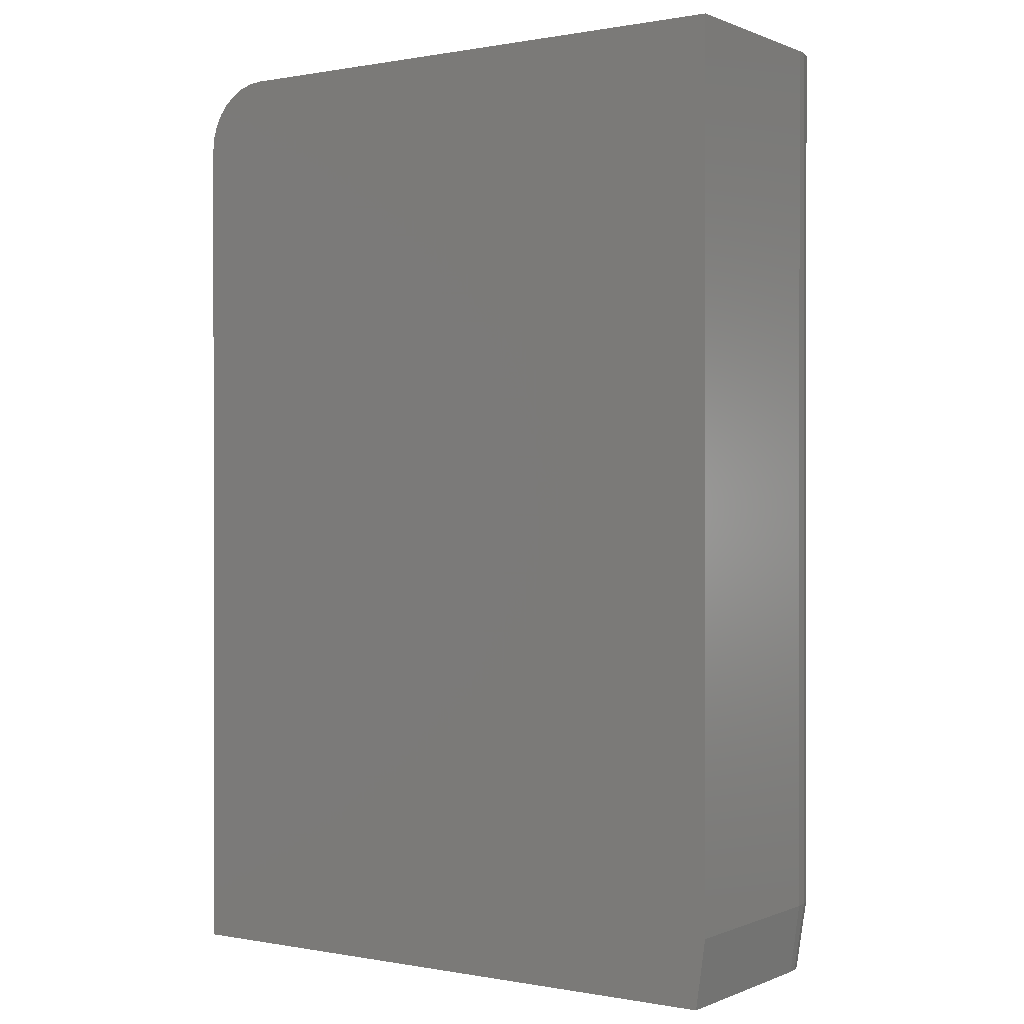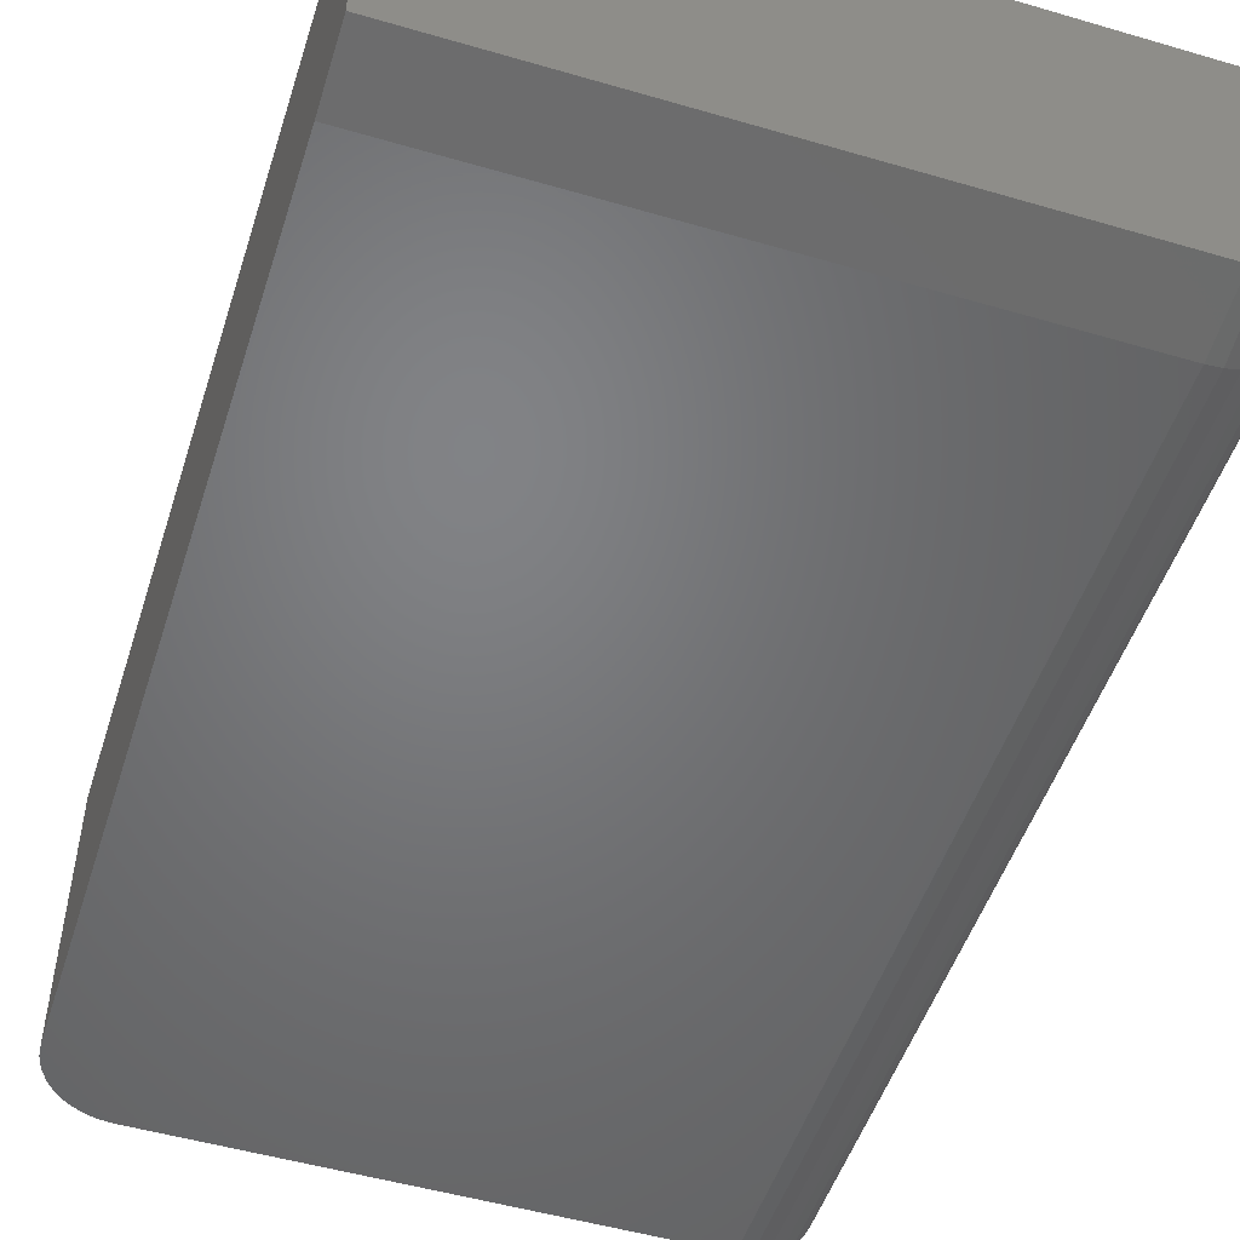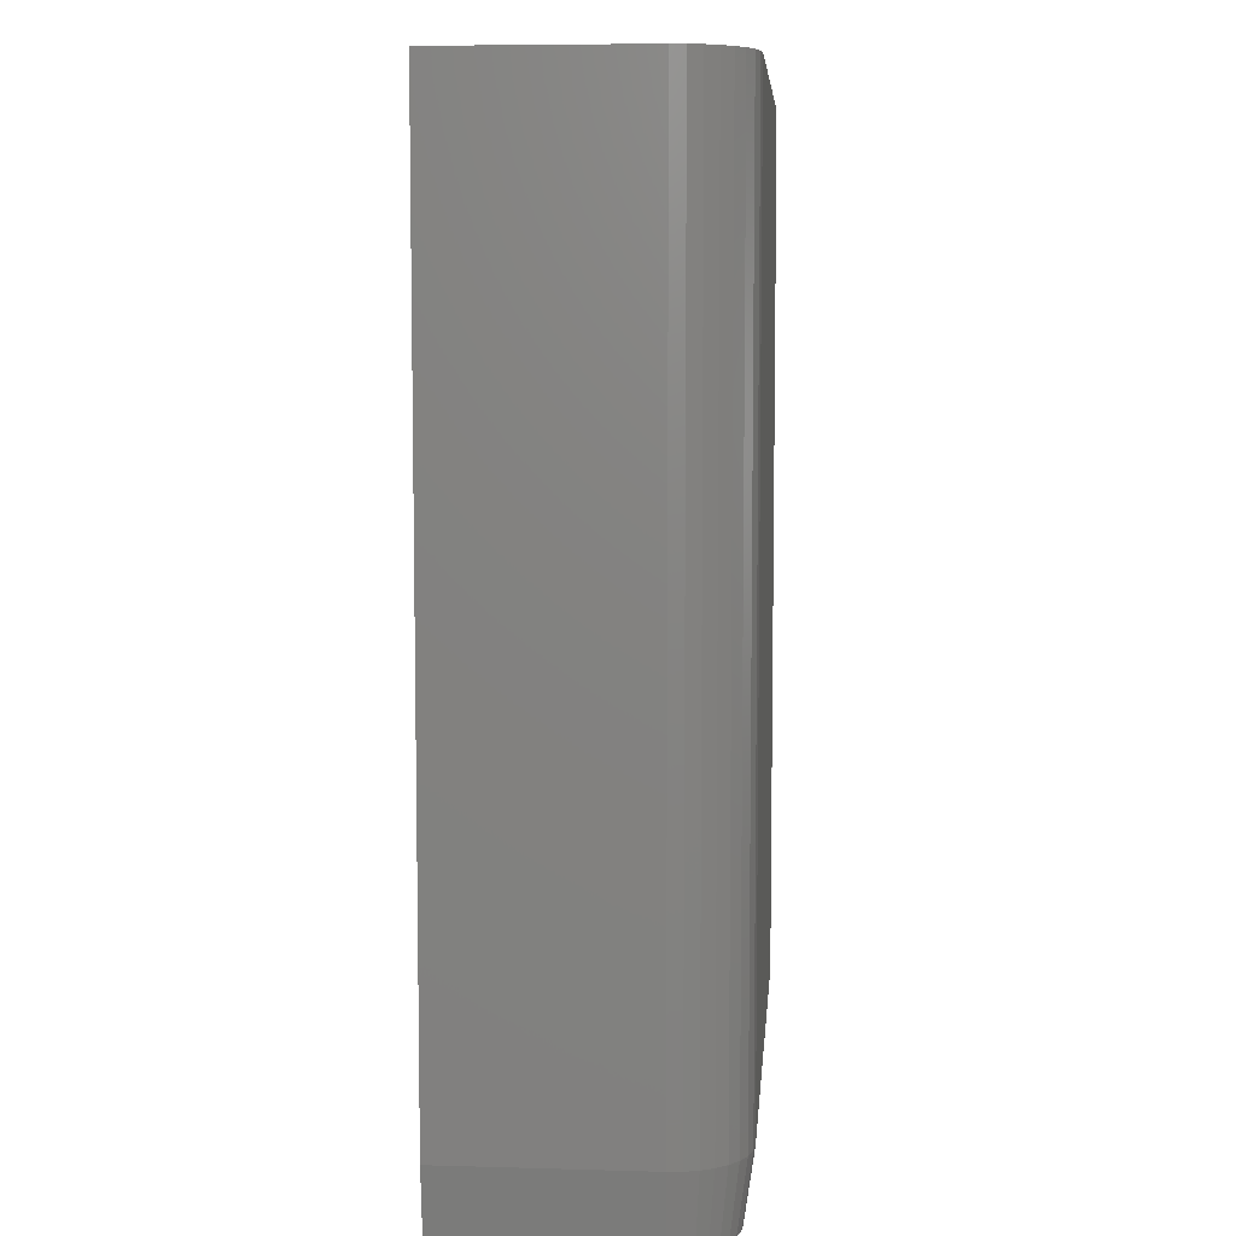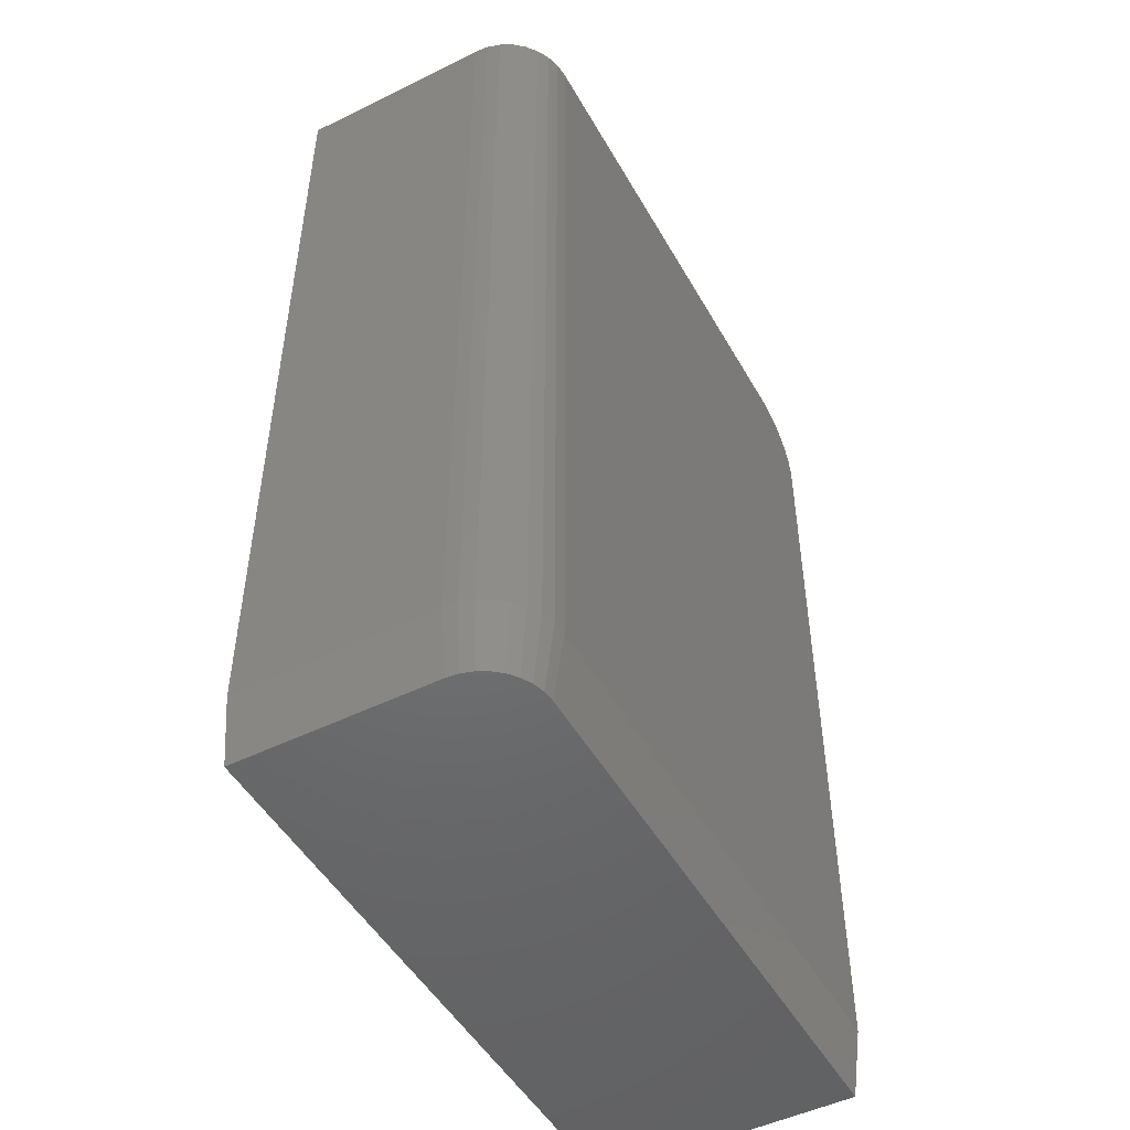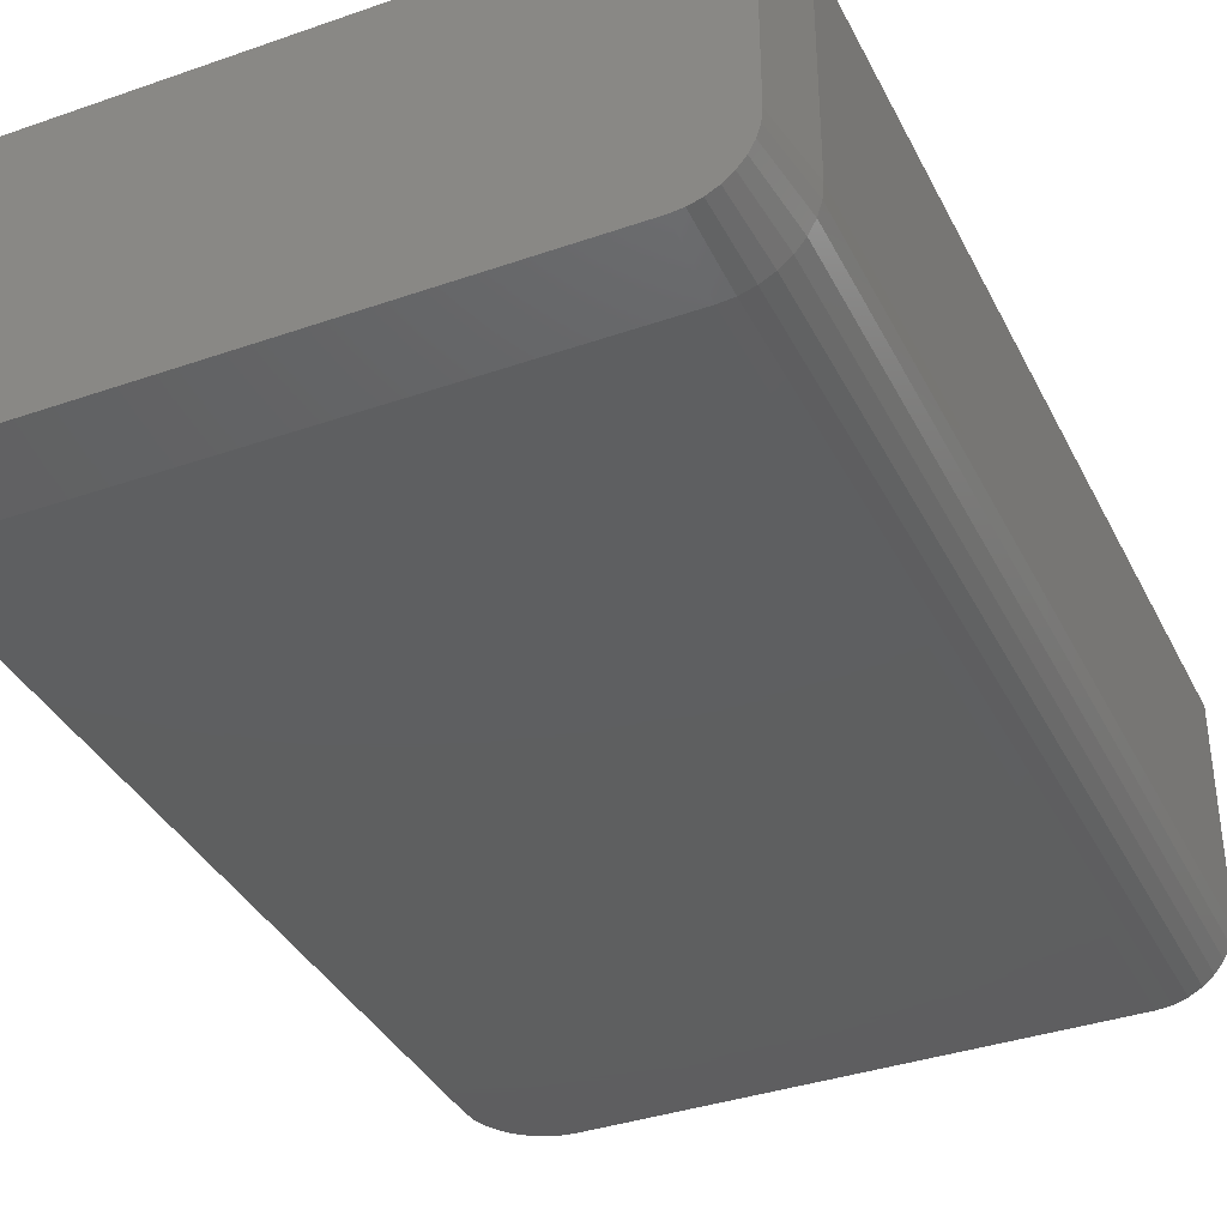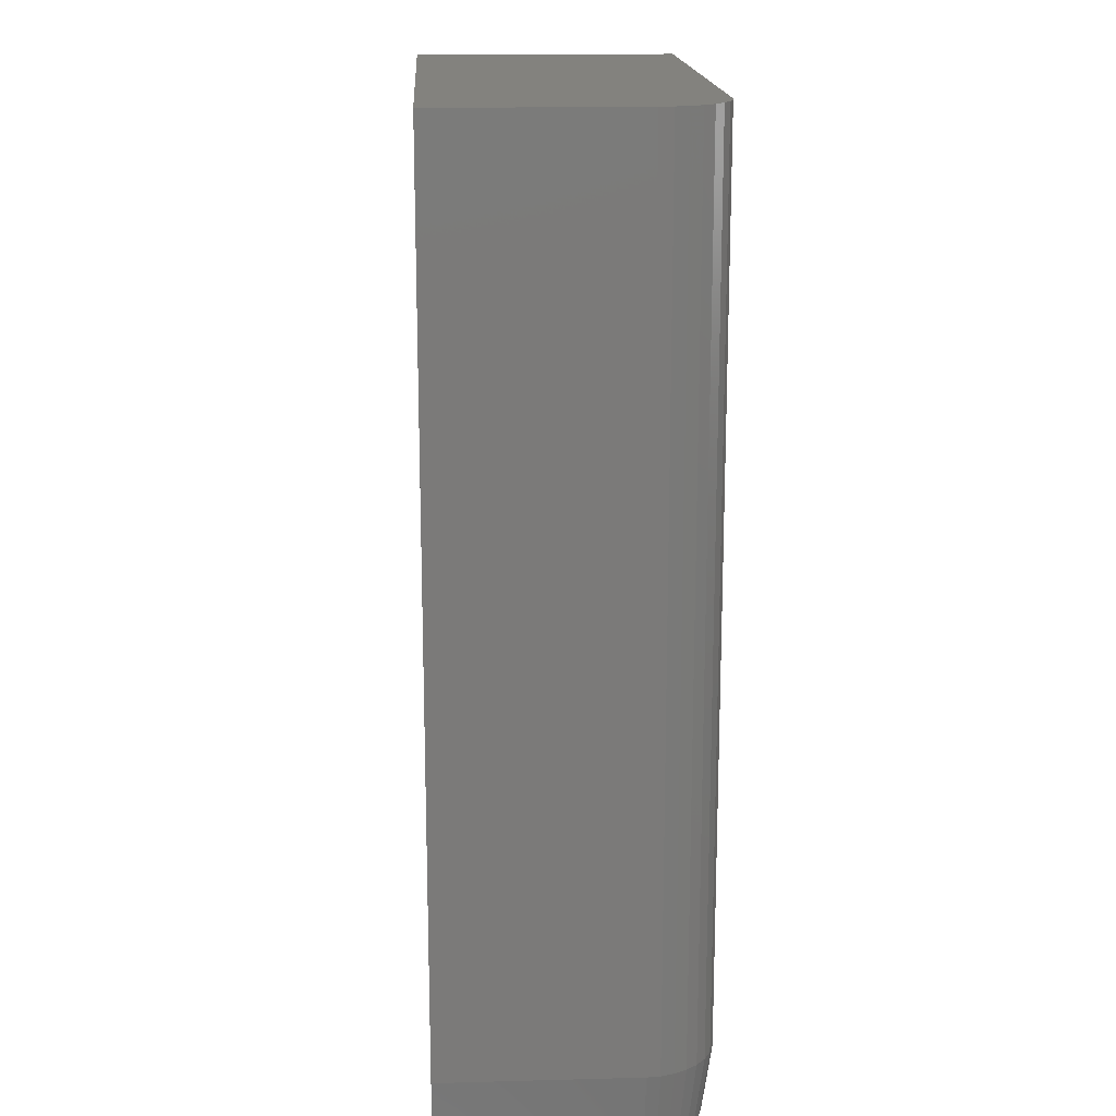
<metadata>
{"format":"stl","ext":"stl","renderer":"f3d","projection":"perspective","resolution":1024,"background":"white","views":[{"elev":0.2,"azim":34.5,"up":"+Y"},{"elev":-50.7,"azim":-17.7,"up":"+Z"},{"elev":6.9,"azim":94.7,"up":"+Y"},{"elev":-49.2,"azim":118.6,"up":"+Y"},{"elev":-36.9,"azim":24.2,"up":"+Z"},{"elev":16.8,"azim":86.9,"up":"+Y"}]}
</metadata>
<code>
# stl→obj: 51 verts, 98 faces
v 0.3854 0.75 0
v 0.3854 -0.6406 0
v -0.5 -0.6406 0
v -0.5 0.6406 0
v -0.4979 0.662 0
v -0.4917 0.6825 0
v -0.4816 0.7014 0
v -0.468 0.718 0
v -0.4514 0.7316 0
v -0.4325 0.7417 0
v -0.412 0.7479 0
v -0.3906 0.75 0
v 0.4947 -0.6406 0.4219
v -0.5 -0.75 0.4219
v 0.4791 -0.75 0.4219
v 0.4947 0.75 0.4219
v -0.3906 0.75 0.4219
v -0.412 0.7479 0.4219
v -0.4325 0.7417 0.4219
v -0.4514 0.7316 0.4219
v -0.468 0.718 0.4219
v -0.4816 0.7014 0.4219
v -0.4917 0.6825 0.4219
v -0.4979 0.662 0.4219
v -0.5 0.6406 0.4219
v -0.5 -0.75 0.01562
v 0.4947 0.75 0.1094
v 0.4926 0.75 0.08804
v 0.4864 0.75 0.06752
v 0.4763 0.75 0.04861
v 0.4627 0.75 0.03204
v 0.4461 0.75 0.01843
v 0.4272 0.75 0.008326
v 0.4067 0.75 0.002102
v 0.4067 -0.6406 0.002102
v 0.4272 -0.6406 0.008326
v 0.4461 -0.6406 0.01843
v 0.4627 -0.6406 0.03204
v 0.4763 -0.6406 0.04861
v 0.4864 -0.6406 0.06752
v 0.4926 -0.6406 0.08804
v 0.4947 -0.6406 0.1094
v 0.3854 -0.75 0.01562
v 0.4037 -0.75 0.01743
v 0.4212 -0.75 0.02276
v 0.4374 -0.75 0.03142
v 0.4517 -0.75 0.04308
v 0.4633 -0.75 0.05729
v 0.472 -0.75 0.0735
v 0.4773 -0.75 0.09109
v 0.4791 -0.75 0.1094
f 1 2 3
f 1 3 4
f 1 4 5
f 1 5 6
f 1 6 7
f 1 7 8
f 1 8 9
f 1 9 10
f 1 10 11
f 1 11 12
f 13 14 15
f 16 17 18
f 16 18 19
f 16 19 20
f 16 20 21
f 16 21 22
f 16 22 23
f 16 23 24
f 16 24 25
f 16 25 14
f 16 14 13
f 25 4 14
f 14 4 3
f 14 3 26
f 27 28 16
f 1 12 17
f 1 17 16
f 1 16 28
f 1 28 29
f 1 29 30
f 1 30 31
f 1 31 32
f 1 32 33
f 1 33 34
f 4 25 5
f 5 25 24
f 5 24 6
f 6 24 23
f 6 23 7
f 7 23 22
f 7 22 8
f 8 22 21
f 8 21 9
f 9 21 20
f 9 20 10
f 10 20 19
f 10 19 11
f 11 19 18
f 11 18 12
f 12 18 17
f 2 1 35
f 35 1 34
f 35 34 36
f 36 34 33
f 36 33 37
f 37 33 32
f 37 32 38
f 38 32 31
f 38 31 39
f 39 31 30
f 39 30 40
f 40 30 29
f 40 29 41
f 41 29 28
f 41 28 42
f 42 28 27
f 13 42 16
f 16 42 27
f 15 14 26
f 15 26 43
f 15 43 44
f 15 44 45
f 15 45 46
f 15 46 47
f 15 47 48
f 15 48 49
f 15 49 50
f 15 50 51
f 26 3 43
f 43 3 2
f 15 51 13
f 13 51 42
f 38 46 37
f 37 46 45
f 37 45 36
f 36 45 44
f 36 44 35
f 35 44 43
f 35 43 2
f 46 38 47
f 47 38 39
f 47 39 48
f 48 39 40
f 48 40 49
f 49 40 41
f 49 41 50
f 50 41 42
f 50 42 51

</code>
